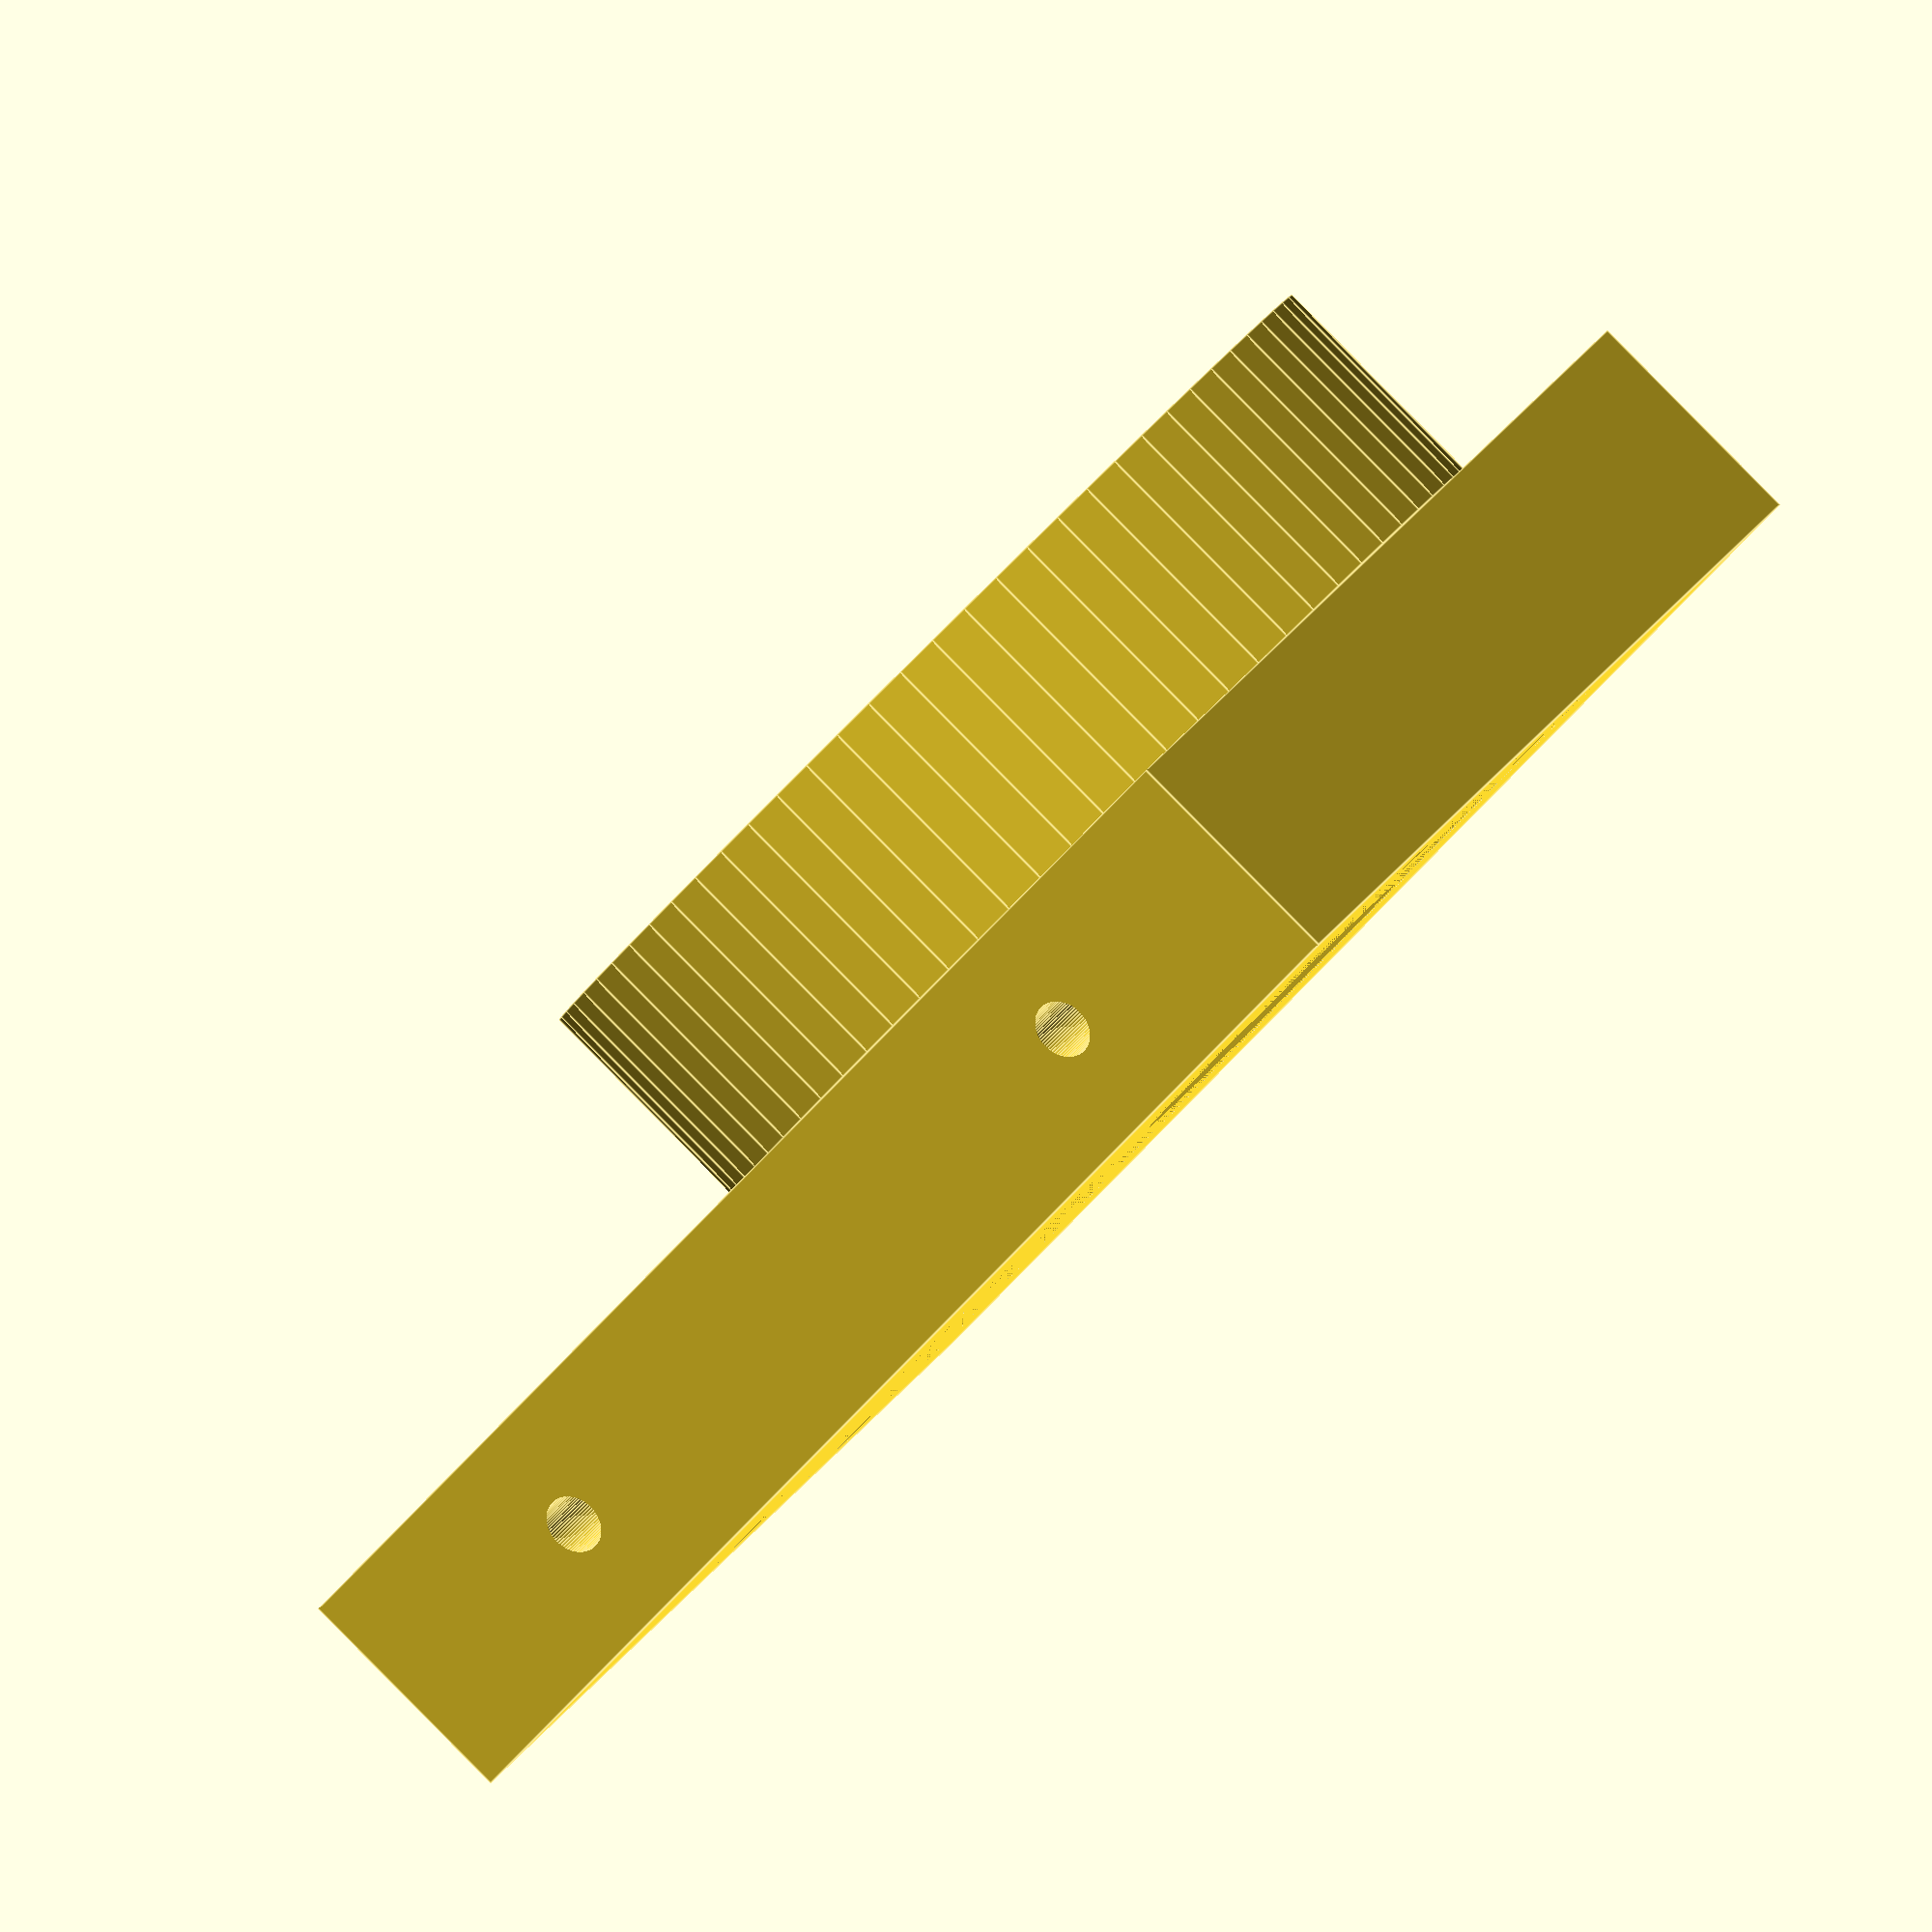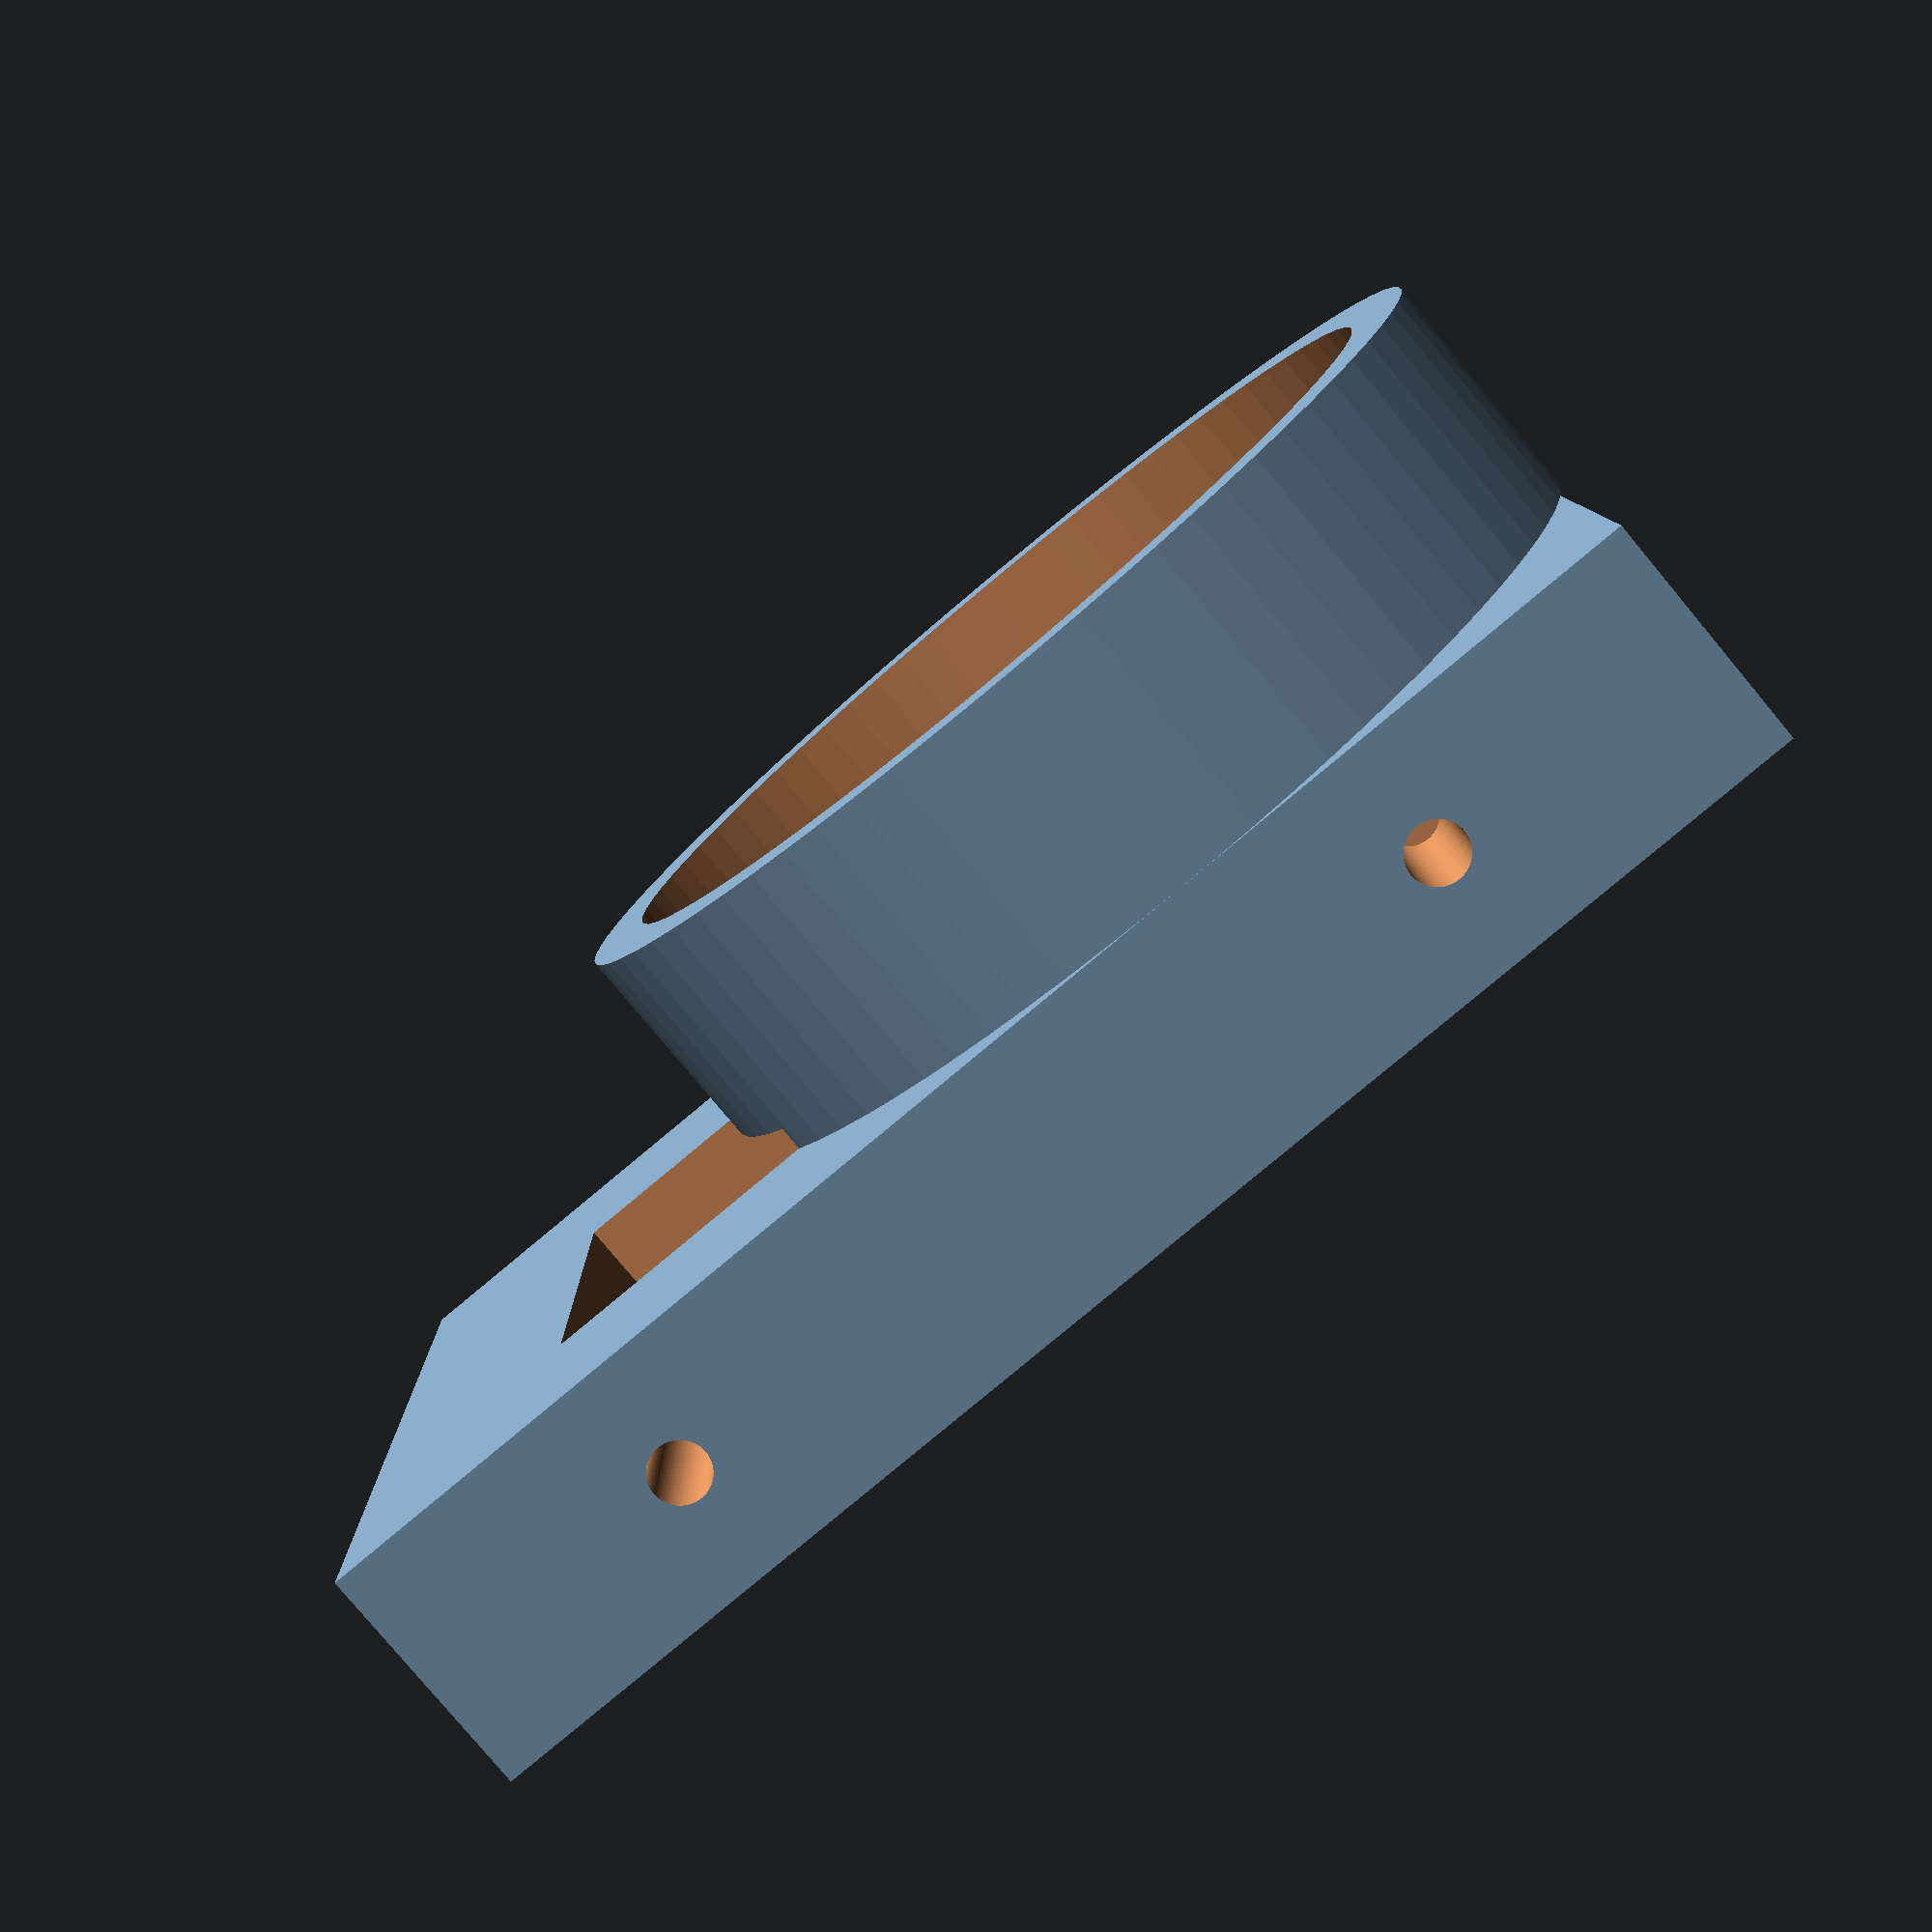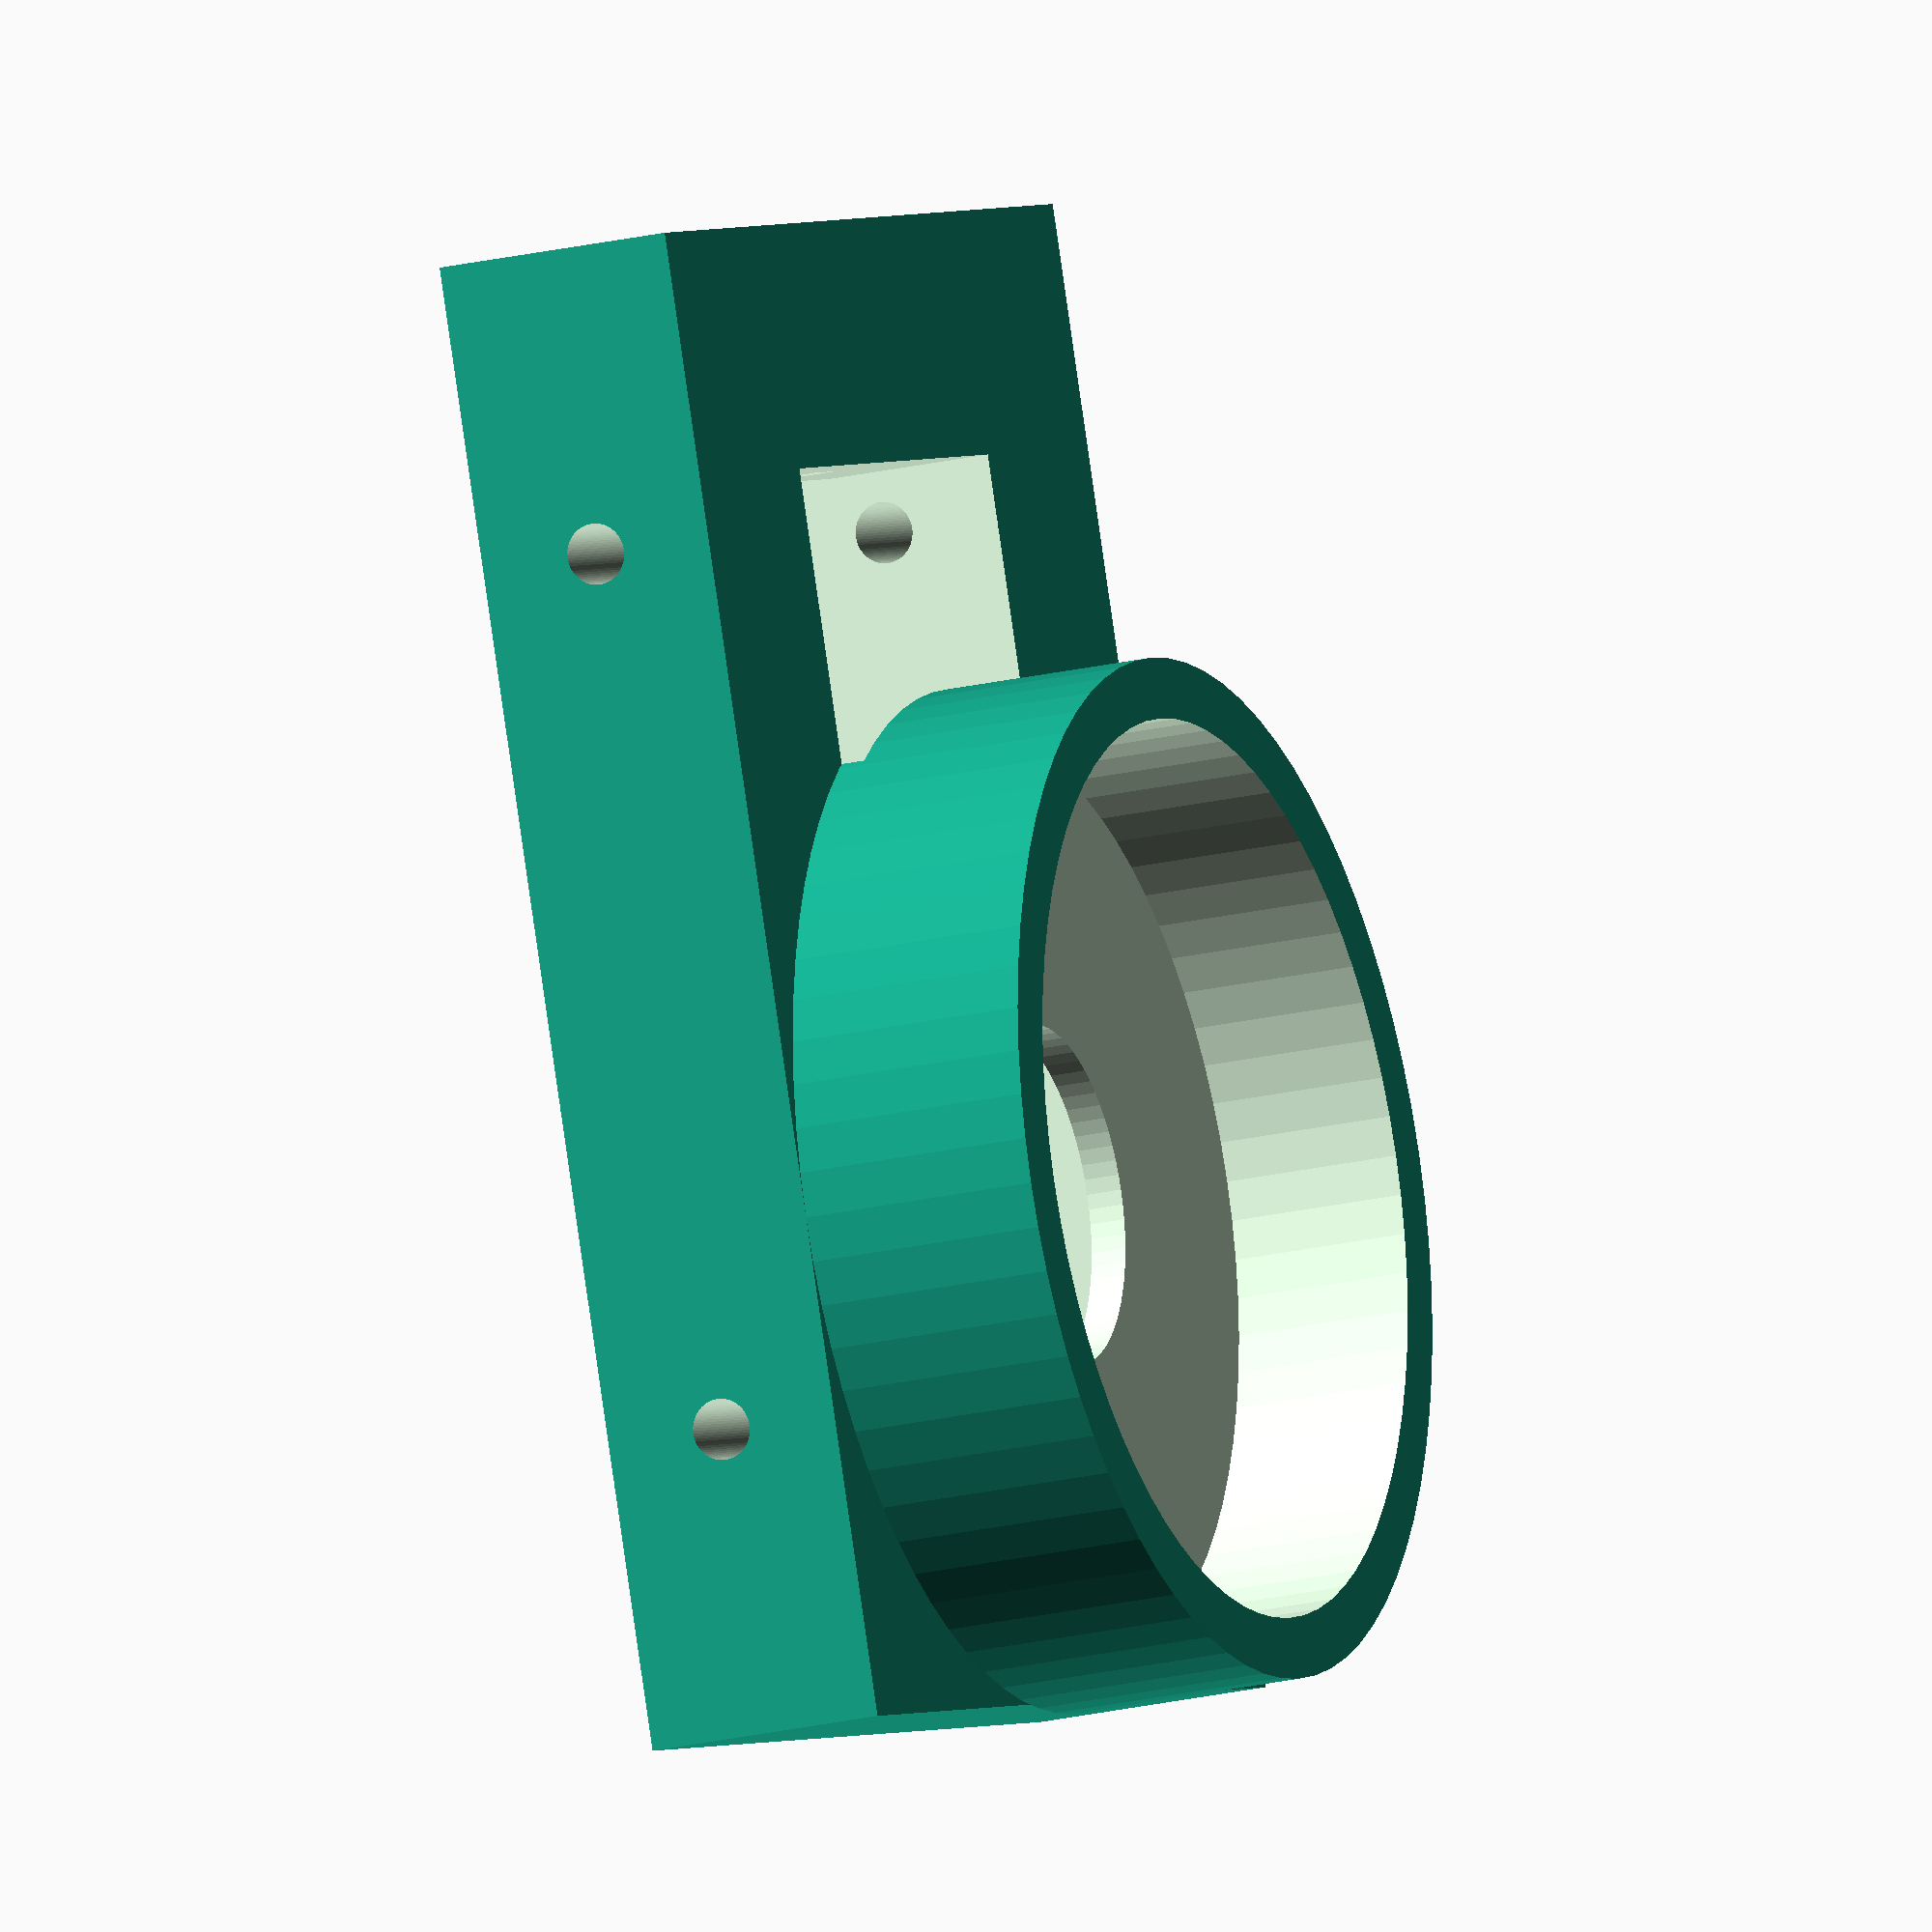
<openscad>
// Pan Tilt Base
// baseplate
xdim=55+6;
ydim=45-3;
zdim=6;

zcylinder=12;  // height of cylinder

hubdiam=8.4;   // diameter of hub on servo wheel
wheeldiam=21;  // diam of servo wheel
wheelthick=2.2;  // thickness of servo wheel

$fn=72;


difference(){
    union(){
    translate([0,0,10/2-3])cube([xdim,ydim,10], center=true);  // baseplate  
    translate([40/2-10,0,12])cylinder(h=10.0,r=(ydim)/2,center=true); // cylinder
       
    } 
    union(){
      translate([40/2-10,0,14.5])cylinder(h=10,r=(40-3)/2,center=true); // cylinder cutout
      translate([40/2-10,0,0])cylinder(h=30,r=14/2,center=true); // spline hole  
      translate([0,0,-1.5])cube([55,20.4,3],center=true);       // recess
      translate([0,0,10/2-2.5])cube([41,20.4,11],center=true);  // cutout 
      translate([0,0,2])cube([55,2.4,4],center=true);         // nub
      // servo mounting holes  
      translate([55/2-5.5/2,10/2,0])cylinder(h=zcylinder,r=2.0/2,center=true); 
      translate([55/2-5.5/2,-10/2,0])cylinder(h=zcylinder,r=2.0/2,center=true); 
      translate([-55/2+5.5/2,10/2,0])cylinder(h=zcylinder,r=2.0/2,center=true); 
      translate([-55/2+5.5/2,-10/2,0])cylinder(h=zcylinder,r=2.0/2,center=true);  
      // side holes for tilt mount
      translate([-18,0,2])rotate([90.0,0])cylinder(h=ydim+10,r=2.5/2,center=true);
      translate([18,0,2])rotate([90.0,0])cylinder(h=ydim+10,r=2.5/2,center=true);  
        
    }
}


</openscad>
<views>
elev=91.2 azim=39.0 roll=44.7 proj=o view=edges
elev=260.2 azim=179.1 roll=140.2 proj=p view=wireframe
elev=20.7 azim=69.3 roll=293.7 proj=o view=solid
</views>
